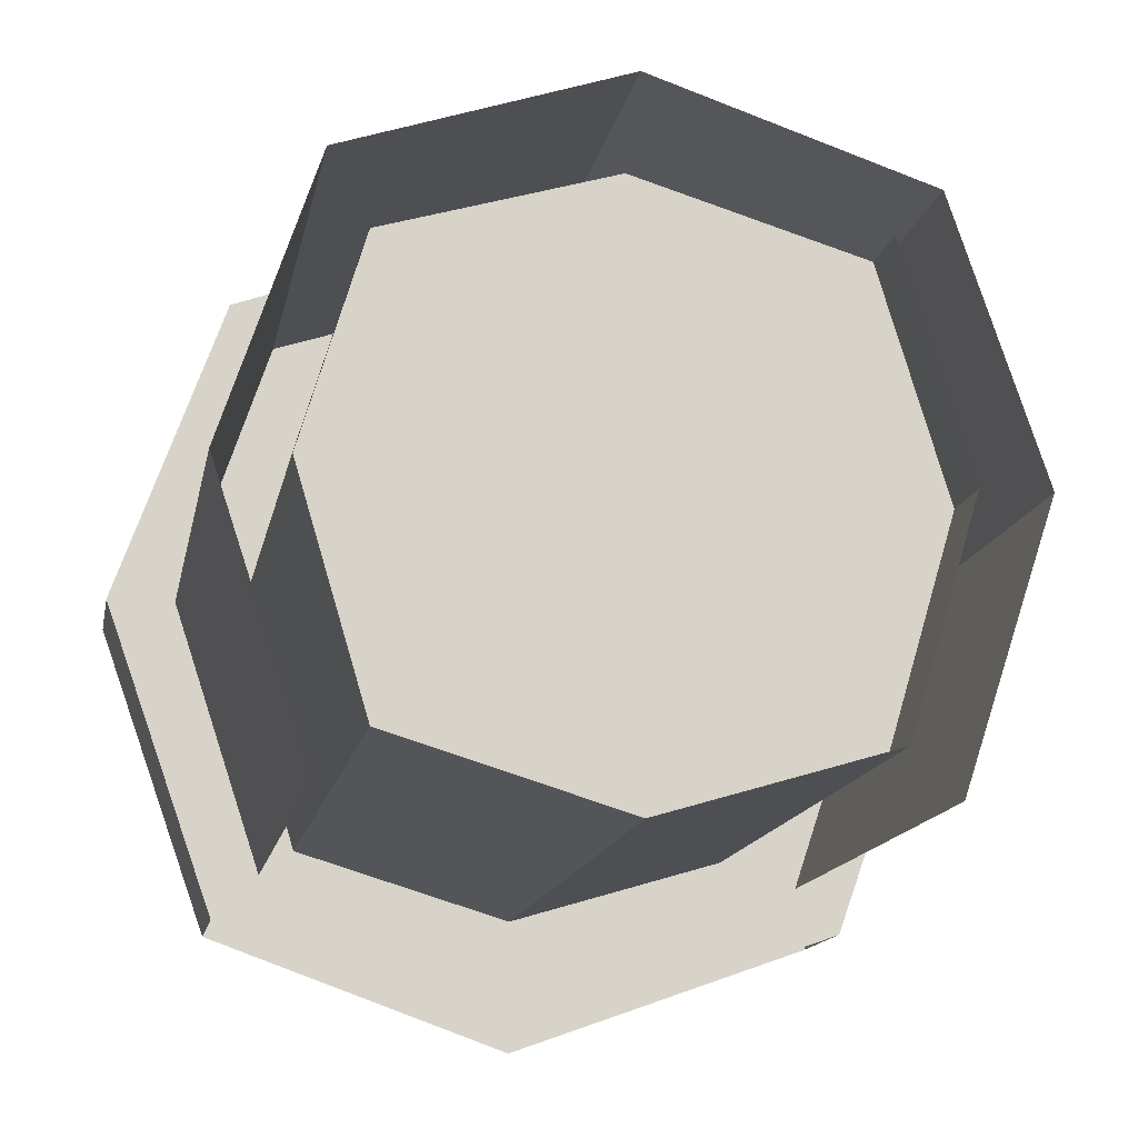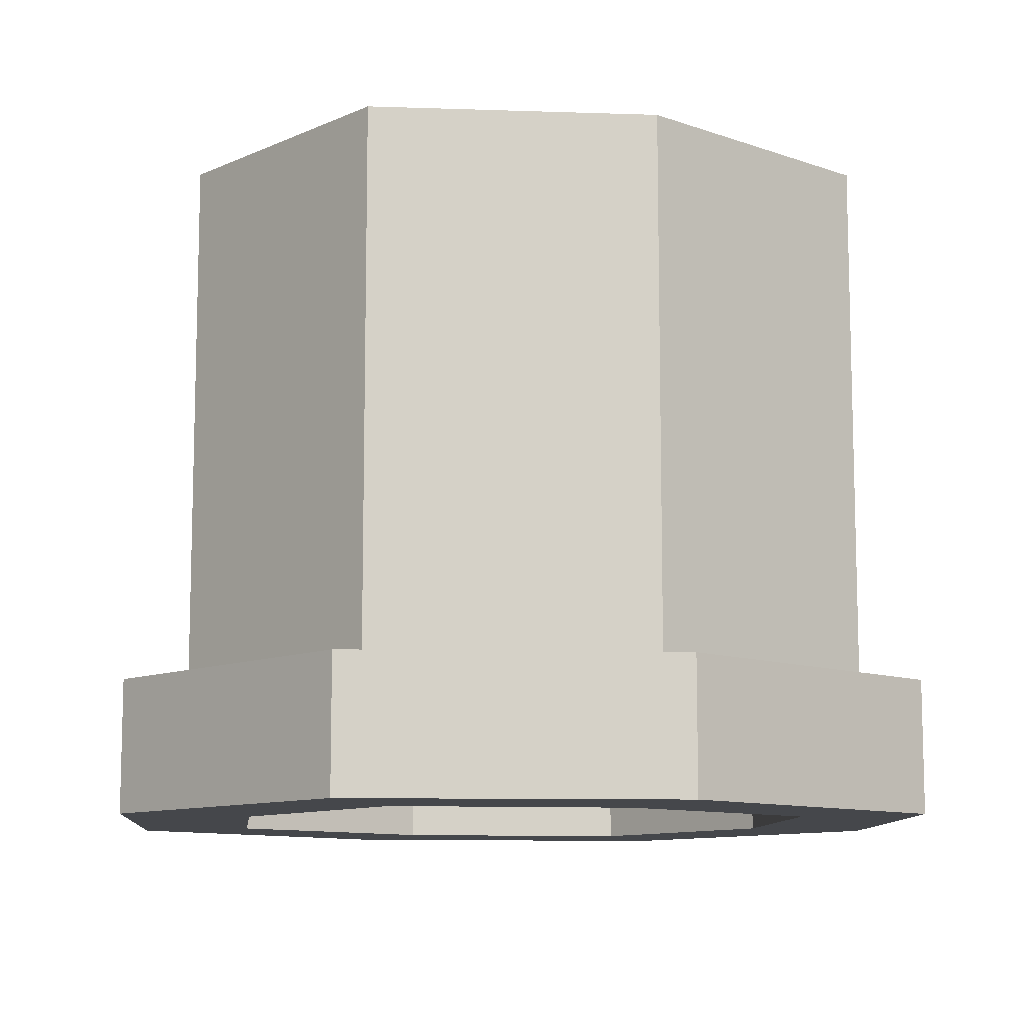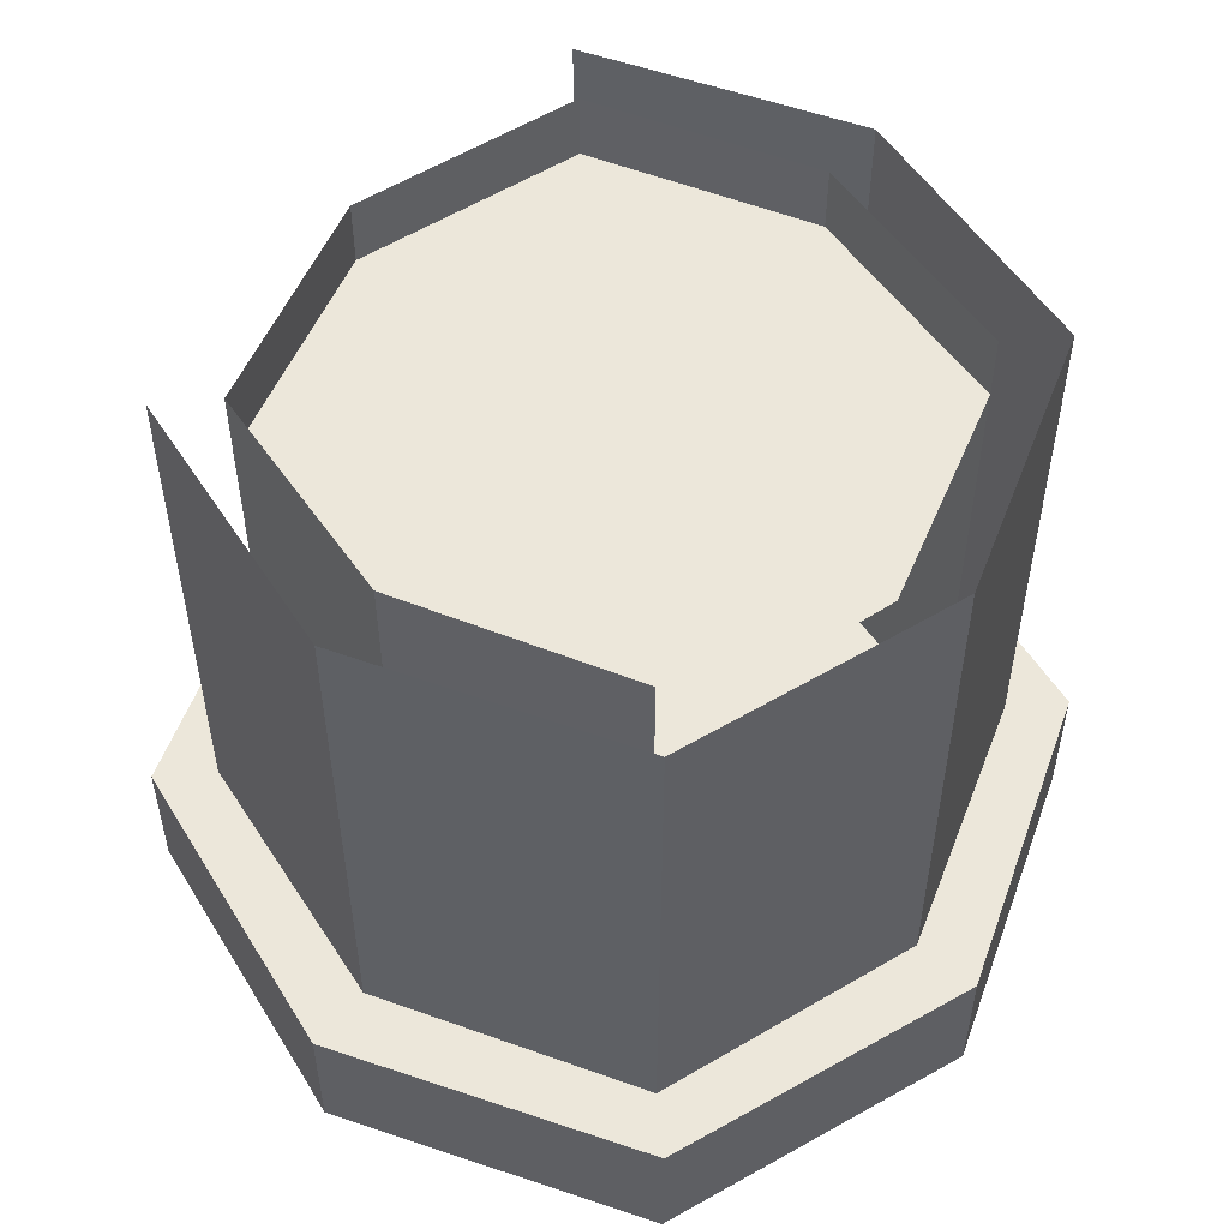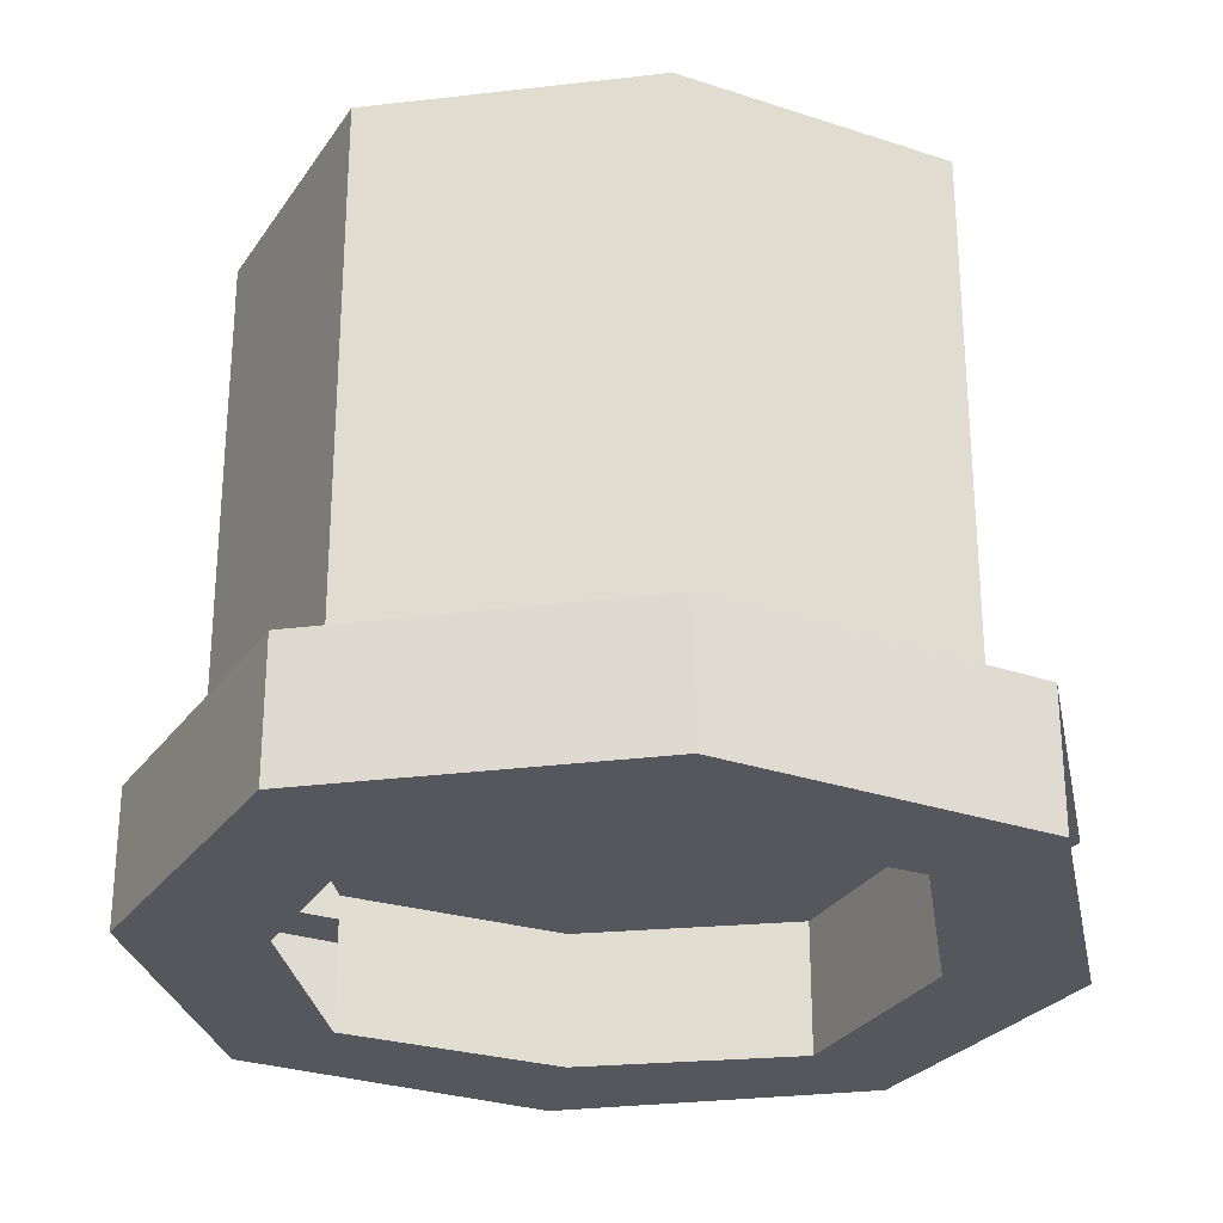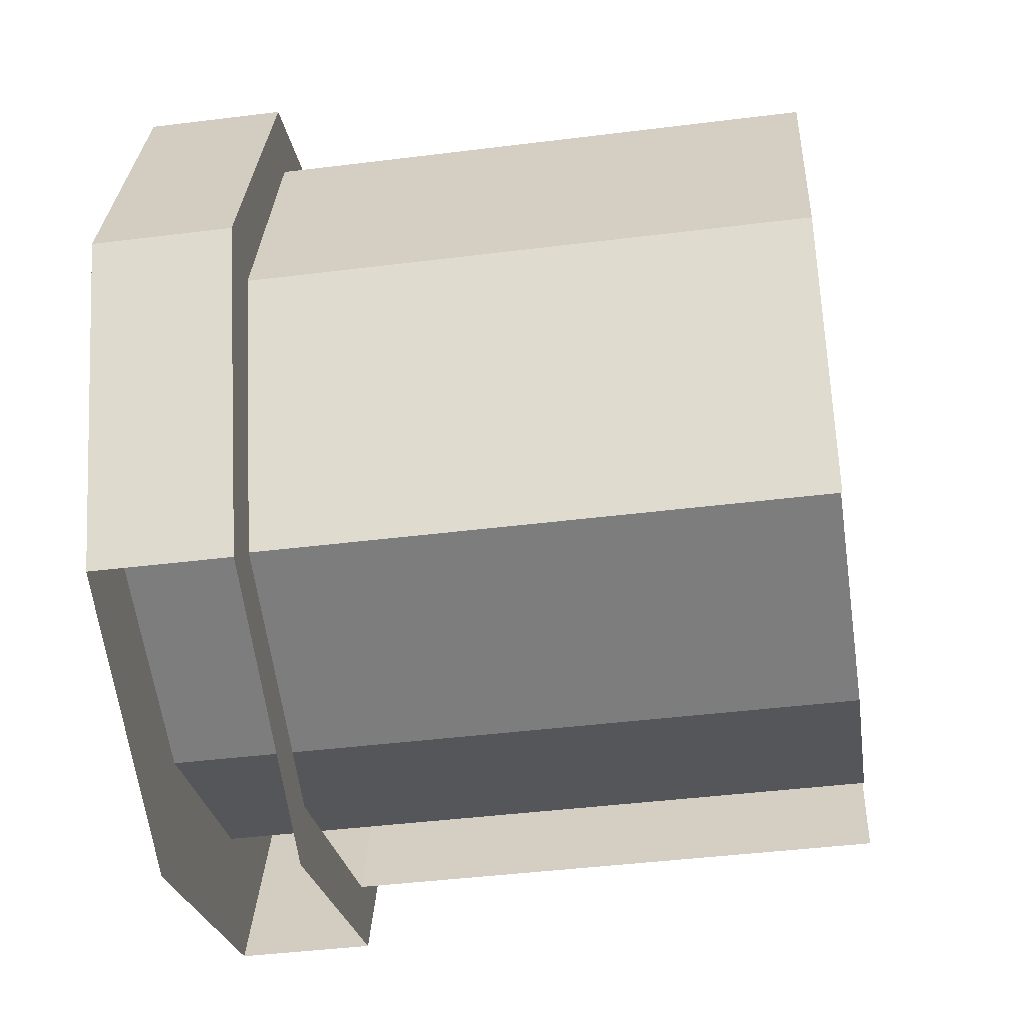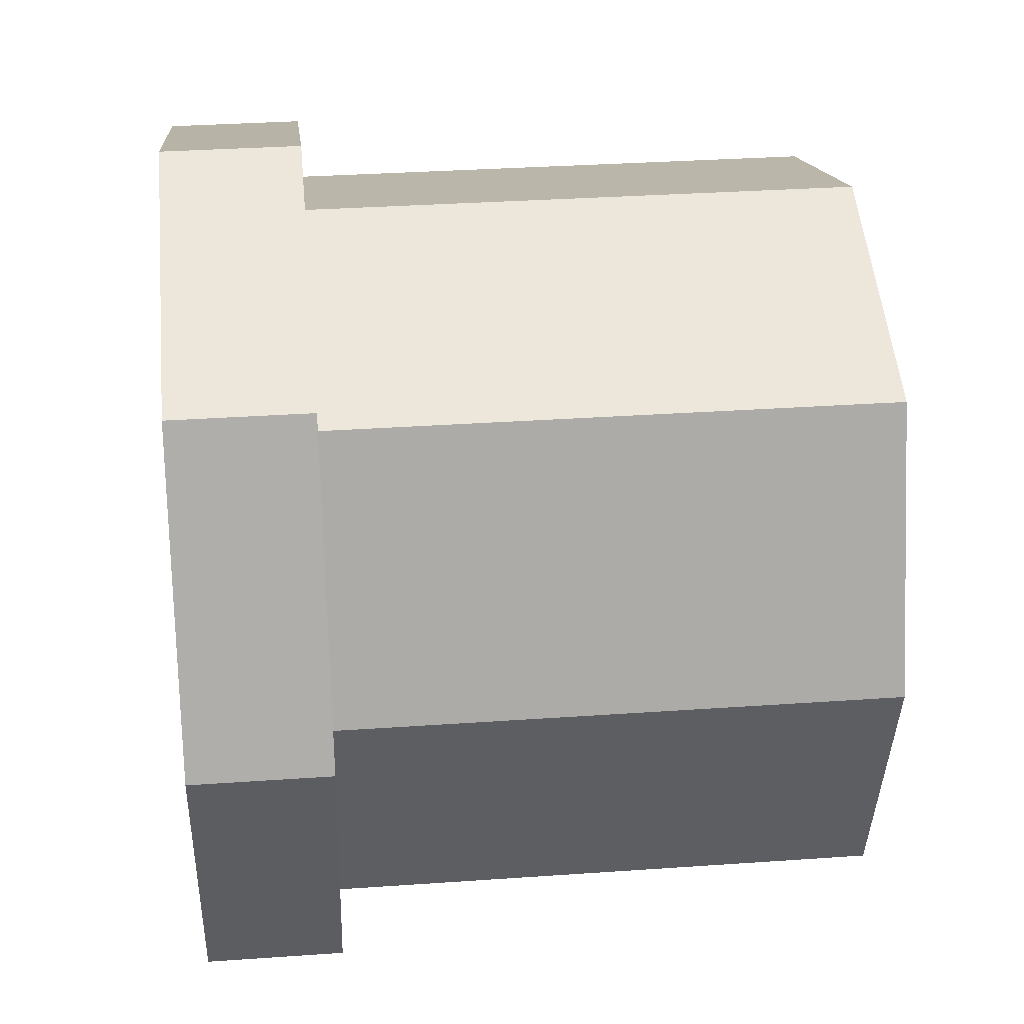
<metadata>
{"format":"obj","ext":"obj","renderer":"f3d","projection":"perspective","resolution":1024,"background":"white","views":[{"elev":-14.3,"azim":-10.6,"up":"+Y"},{"elev":-10.3,"azim":-113.4,"up":"+Z"},{"elev":53.6,"azim":129.4,"up":"+Z"},{"elev":-27.5,"azim":-98.4,"up":"+Z"},{"elev":-42.8,"azim":-81.5,"up":"+Y"},{"elev":32.5,"azim":-95.6,"up":"+Y"}]}
</metadata>
<code>
o wallpipe_back
v 0 1.34 0.16
v 0 1.08 0.16
v -0.2 1.14 0.16
v -0.26 1.34 0.16
v 0.2 1.14 0.16
v 0.26 1.34 0.16
v 0 1.6 0.16
v 0.2 1.54 0.16
v -0.2 1.54 0.16
v -0.24 1.58 0.64
v 0 1.66 0.64
v 0 1.66 0.16
v -0.24 1.58 0.16
v 0.24 1.58 0.64
v 0.24 1.58 0.16
v -0.24 1.1 0.64
v -0.32 1.34 0.64
v -0.32 1.34 0.16
v -0.24 1.1 0.16
v 0.32 1.34 0.64
v 0.32 1.34 0.16
v 0.24 1.1 0.64
v 0.24 1.1 0.16
v 0 1.08 0.64
v 0.2 1.14 0.64
v 0.2 1.14 0.04
v 0 1.08 0.04
v -0.2 1.14 0.64
v -0.2 1.14 0.04
v 0.26 1.34 0.64
v 0.26 1.34 0.04
v 0.2 1.54 0.64
v 0.2 1.54 0.04
v -0.2 1.54 0.64
v -0.26 1.34 0.64
v -0.26 1.34 0.04
v -0.2 1.54 0.04
v 0 1.72 0.16
v 0.28 1.62 0.16
v 0.28 1.62 0.04
v 0 1.72 0.04
v -0.28 1.62 0.16
v -0.28 1.62 0.04
v -0.28 1.06 0.16
v -0.38 1.34 0.16
v -0.38 1.34 0.04
v -0.28 1.06 0.04
v 0.38 1.34 0.16
v 0.38 1.34 0.04
v 0.28 1.06 0.16
v 0.28 1.06 0.04
v 0 1.08 0.58
v -0.2 1.14 0.58
v -0.26 1.34 0.58
v -0.2 1.54 0.58
v 0 1.6 0.58
v 0.2 1.54 0.58
v 0.26 1.34 0.58
v 0.2 1.14 0.58
v 0 0.96 0.04
v 0 1.6 0.04
v 0 1.02 0.16
v 0 0.96 0.16
f 1 2 3 4
f 1 2 5 6
f 1 7 8 6
f 1 7 9 4
f 10 11 12 13
f 11 14 15 12
f 16 17 18 19
f 17 10 13 18
f 14 20 21 15
f 20 22 23 21
f 24 25 26 27
f 28 24 27 29
f 25 30 31 26
f 30 32 33 31
f 34 35 36 37
f 35 28 29 36
f 38 39 40 41
f 42 38 41 43
f 44 45 46 47
f 45 42 43 46
f 39 48 49 40
f 48 50 51 49
f 52 53 54 55 56 57 58 59
f 27 60 47 29
f 26 51 60 27
f 41 61 37 43
f 61 41 40 33
f 33 40 49 31
f 26 31 49 51
f 47 46 36 29
f 46 43 37 36
f 38 42 13 12
f 12 15 39 38
f 21 48 39 15
f 21 23 50 48
f 62 63 50 23
f 44 63 62 19
f 45 44 19 18
f 45 18 13 42
o wallpipe_front
v 0 1.34 0.16
v 0 1.08 0.16
v -0.2 1.14 0.16
v -0.26 1.34 0.16
v 0.2 1.14 0.16
v 0.26 1.34 0.16
v 0 1.6 0.16
v 0.2 1.54 0.16
v -0.2 1.54 0.16
v -0.24 1.58 0.64
v 0 1.66 0.64
v 0 1.66 0.16
v -0.24 1.58 0.16
v 0.24 1.58 0.64
v 0.24 1.58 0.16
v -0.24 1.1 0.64
v -0.32 1.34 0.64
v -0.32 1.34 0.16
v -0.24 1.1 0.16
v 0.32 1.34 0.64
v 0.32 1.34 0.16
v 0.24 1.1 0.64
v 0.24 1.1 0.16
v 0 1.08 0.64
v 0.2 1.14 0.64
v 0.2 1.14 0.04
v 0 1.08 0.04
v -0.2 1.14 0.64
v -0.2 1.14 0.04
v 0.26 1.34 0.64
v 0.26 1.34 0.04
v 0.2 1.54 0.64
v 0.2 1.54 0.04
v -0.2 1.54 0.64
v -0.26 1.34 0.64
v -0.26 1.34 0.04
v -0.2 1.54 0.04
v 0 1.72 0.16
v 0.28 1.62 0.16
v 0.28 1.62 0.04
v 0 1.72 0.04
v -0.28 1.62 0.16
v -0.28 1.62 0.04
v -0.28 1.06 0.16
v -0.38 1.34 0.16
v -0.38 1.34 0.04
v -0.28 1.06 0.04
v 0.38 1.34 0.16
v 0.38 1.34 0.04
v 0.28 1.06 0.16
v 0.28 1.06 0.04
v 0 1.08 0.58
v -0.2 1.14 0.58
v -0.26 1.34 0.58
v -0.2 1.54 0.58
v 0 1.6 0.58
v 0.2 1.54 0.58
v 0.26 1.34 0.58
v 0.2 1.14 0.58
v 0 0.96 0.04
v 0 1.6 0.04
v 0 1.02 0.16
v 0 0.96 0.16
f 64 65 66 67
f 64 65 68 69
f 64 70 71 69
f 64 70 72 67
f 73 74 75 76
f 74 77 78 75
f 79 80 81 82
f 80 73 76 81
f 77 83 84 78
f 83 85 86 84
f 87 88 89 90
f 91 87 90 92
f 88 93 94 89
f 93 95 96 94
f 97 98 99 100
f 98 91 92 99
f 101 102 103 104
f 105 101 104 106
f 107 108 109 110
f 108 105 106 109
f 102 111 112 103
f 111 113 114 112
f 115 116 117 118 119 120 121 122
f 90 123 110 92
f 89 114 123 90
f 104 124 100 106
f 124 104 103 96
f 96 103 112 94
f 89 94 112 114
f 110 109 99 92
f 109 106 100 99
f 101 105 76 75
f 75 78 102 101
f 84 111 102 78
f 84 86 113 111
f 125 126 113 86
f 107 126 125 82
f 108 107 82 81
f 108 81 76 105

</code>
